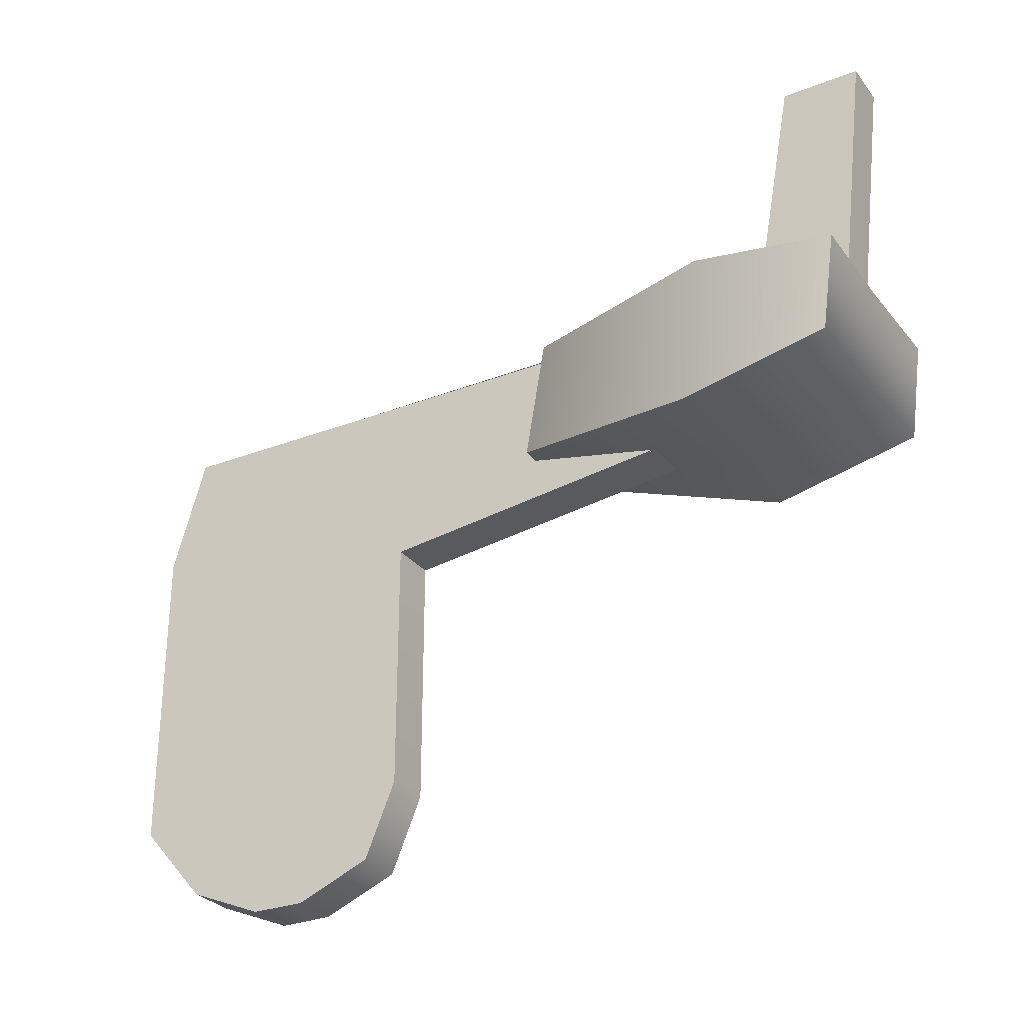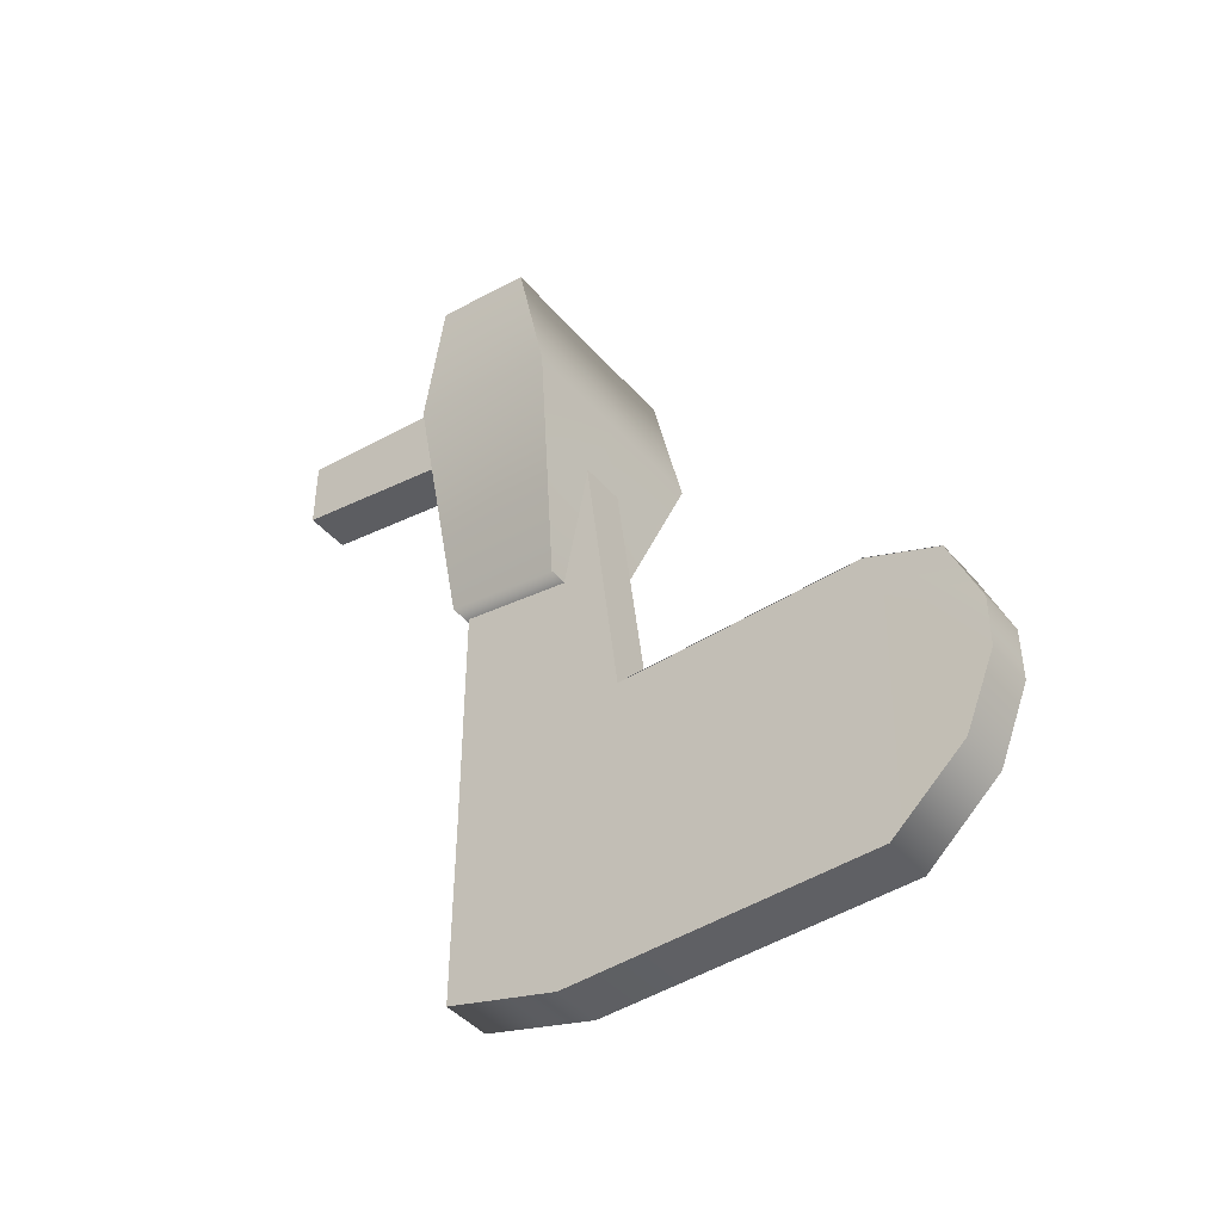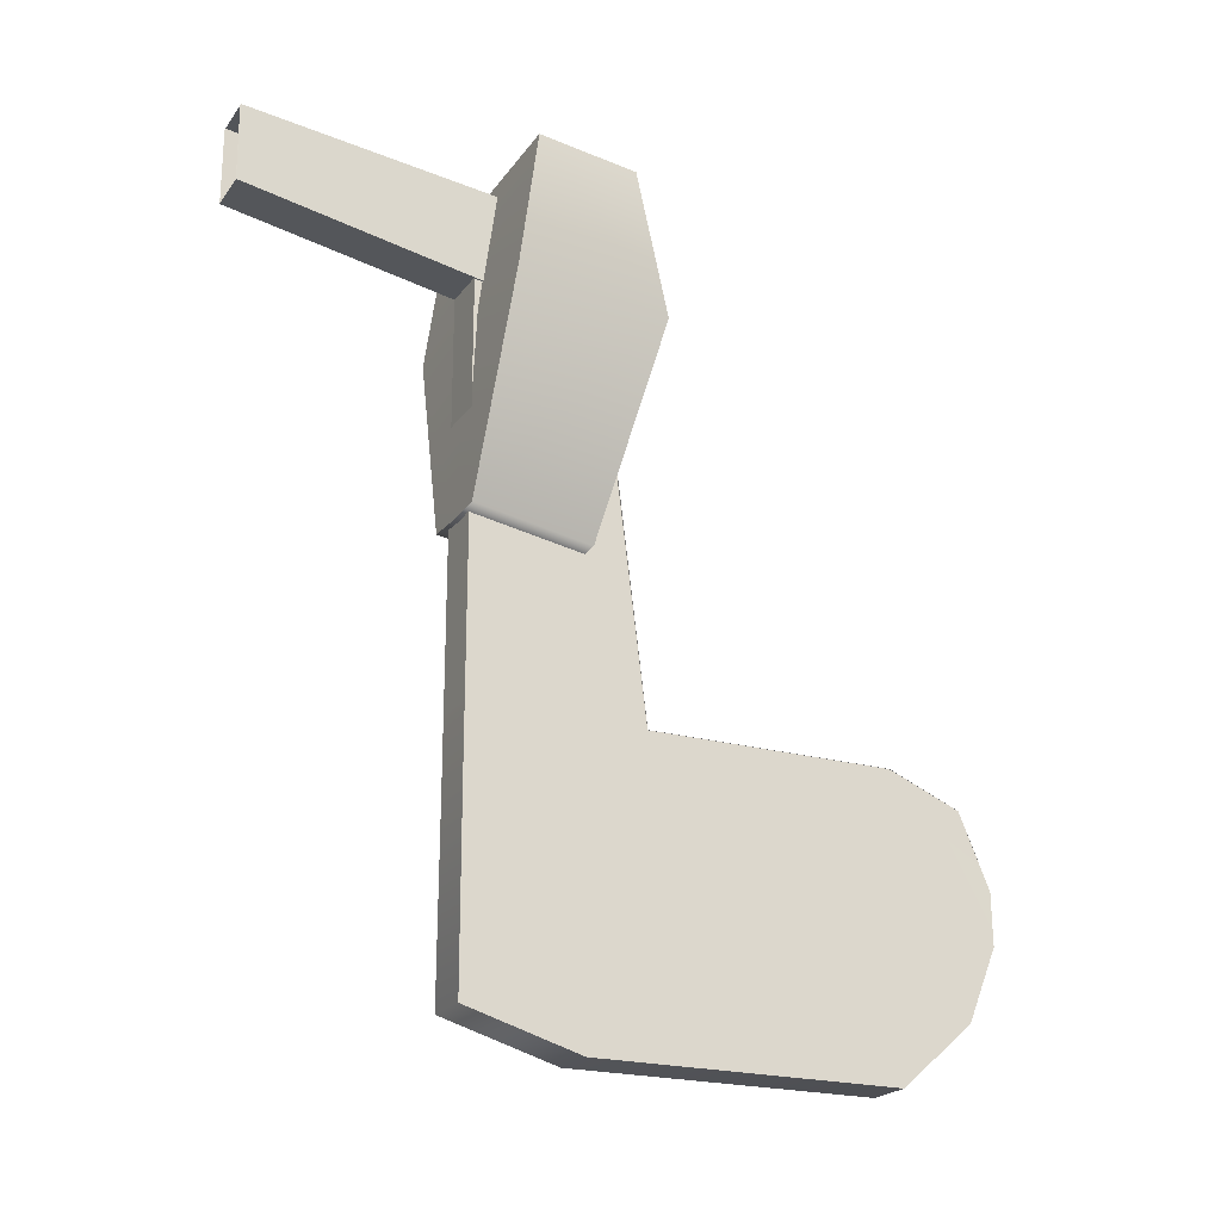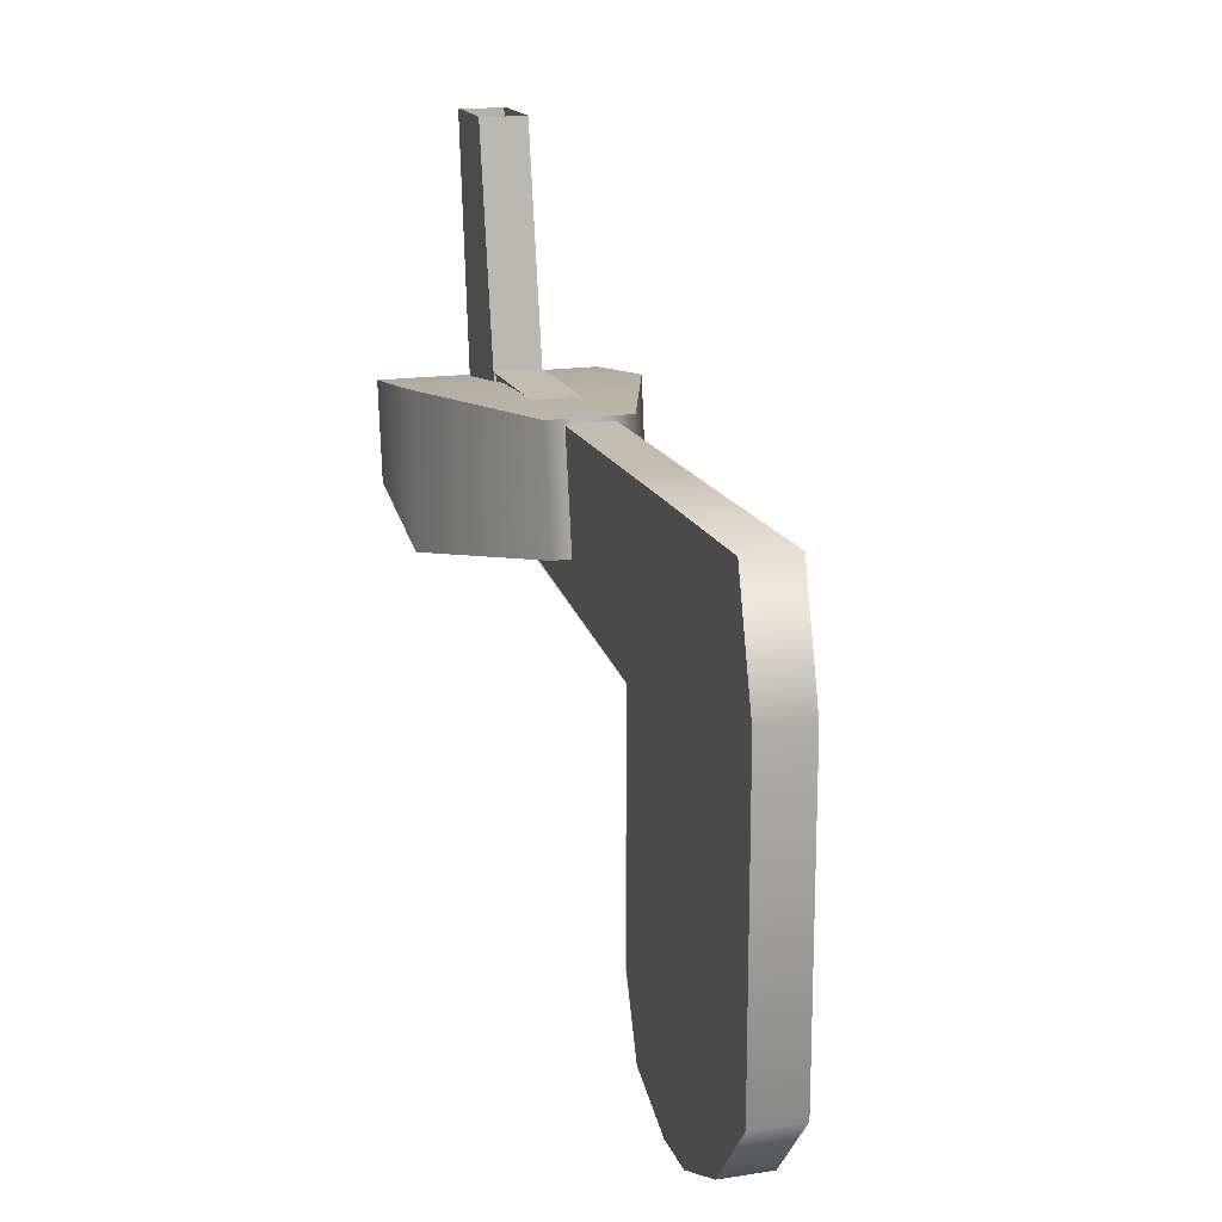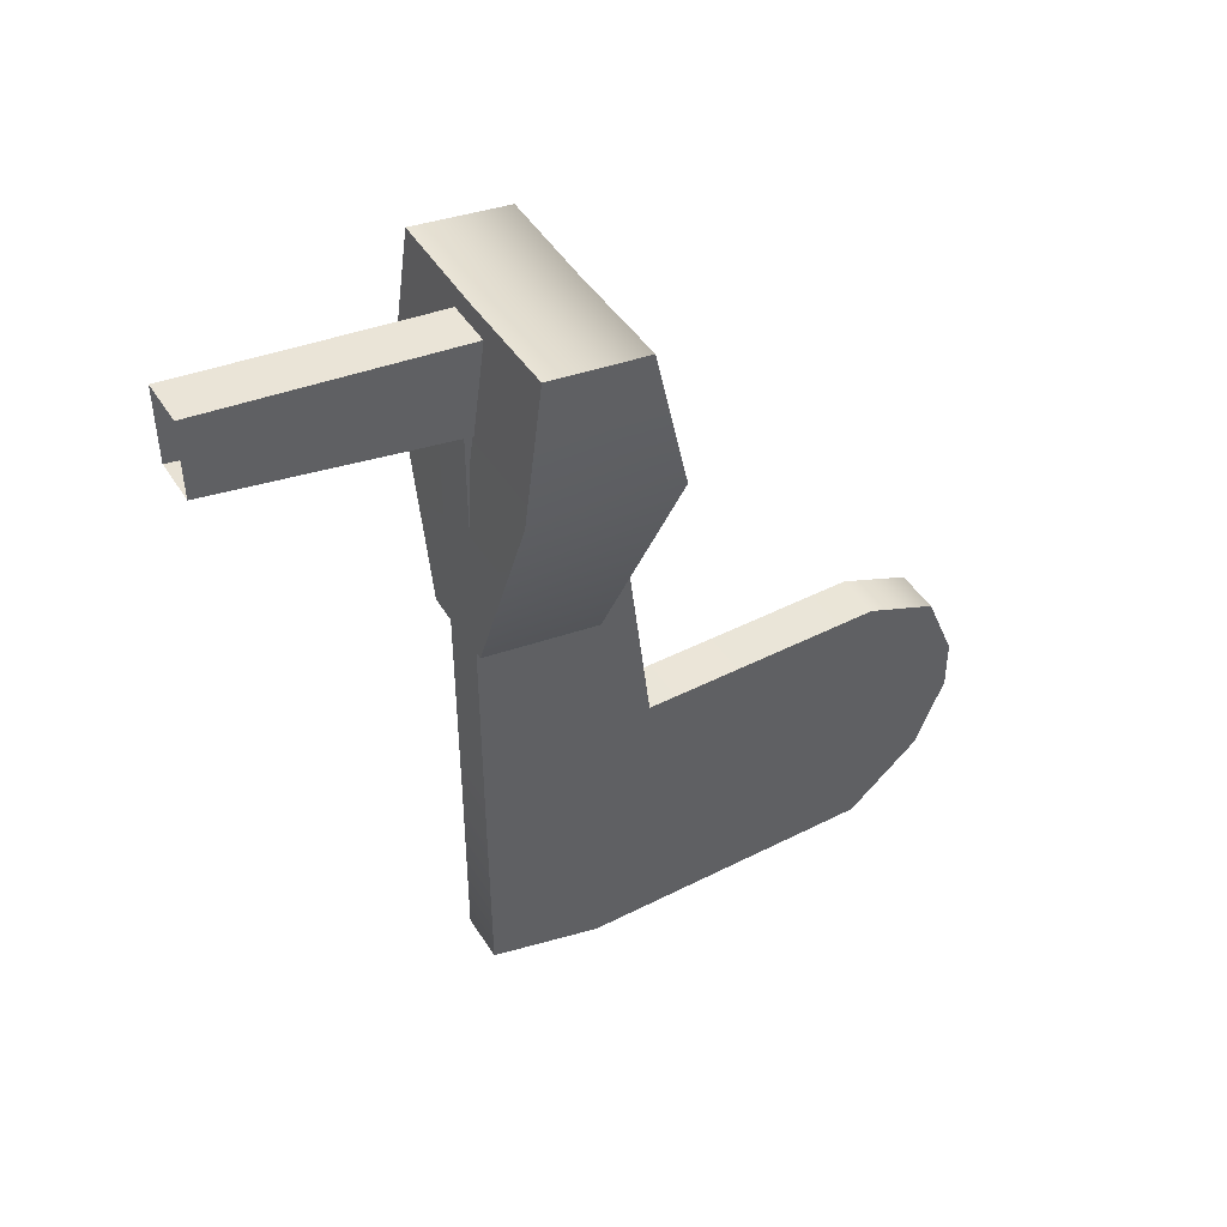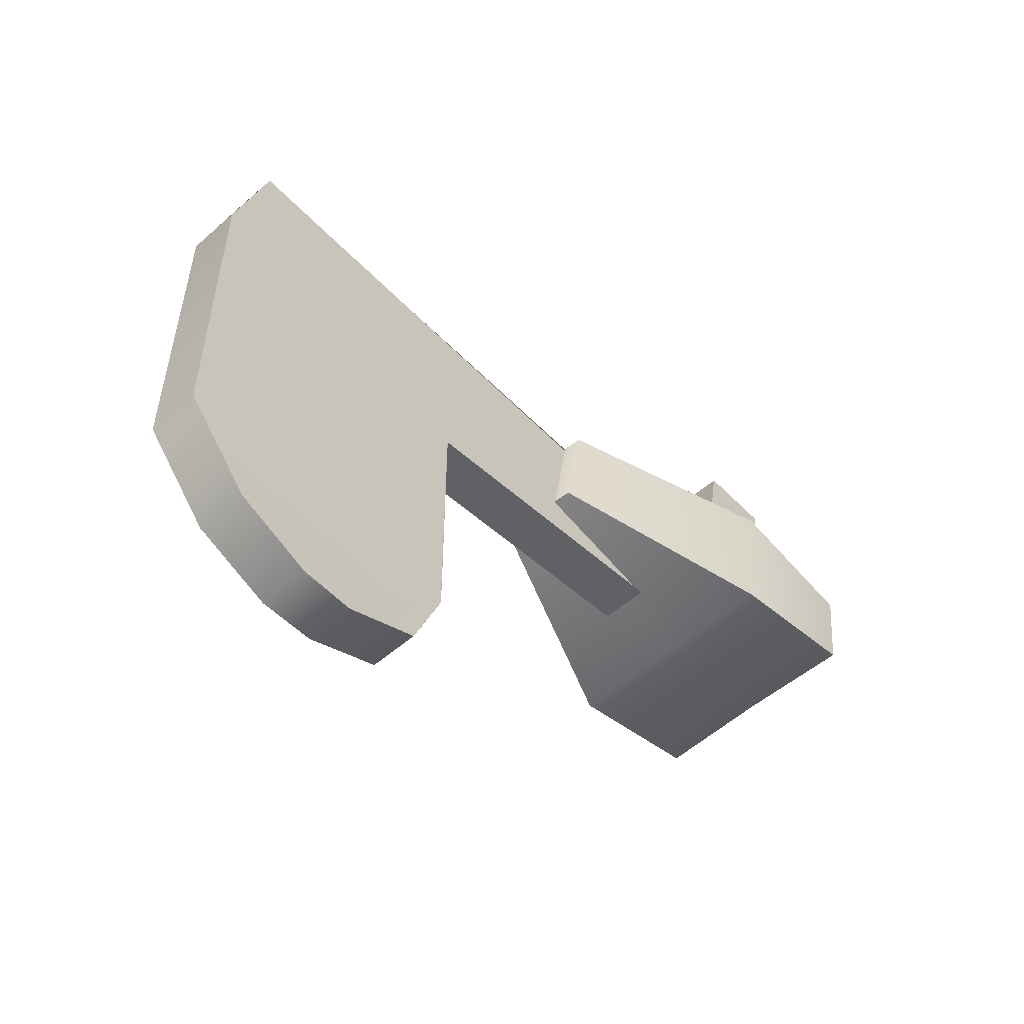
<metadata>
{"format":"obj","ext":"obj","renderer":"f3d","projection":"perspective","resolution":1024,"background":"white","views":[{"elev":-29.1,"azim":-59.9,"up":"+Y"},{"elev":-43.6,"azim":-52.6,"up":"+Z"},{"elev":-21.8,"azim":-116.2,"up":"+Z"},{"elev":16.7,"azim":162.8,"up":"+Y"},{"elev":45.4,"azim":-120.4,"up":"+Z"},{"elev":-53.9,"azim":-137.2,"up":"+Y"}]}
</metadata>
<code>
g SailBoatRudder
v -0.07354 0.03939 -1.683
v 0.07503 0.03939 -0.1277
v -0.06759 0.03939 -0.1277
v 0.07503 0.03939 -1.683
v -0.07949 0.03939 -2.514
v 0.07503 0.03939 -2.514
v 0.07503 -0.329 -2.622
v -0.07949 -0.329 -2.622
v 0.07503 -1.316 -2.622
v -0.07949 -1.316 -2.622
v 0.07503 -1.551 -2.416
v -0.07895 -1.551 -2.416
v 0.07503 -1.648 -2.181
v -0.07765 -1.648 -2.181
v 0.07503 -1.648 -2.015
v -0.07537 -1.648 -2.015
v 0.07503 -1.551 -1.78
v -0.07408 -1.551 -1.78
v 0.07503 -1.316 -1.683
v -0.07354 -1.316 -1.683
v 0.07503 -0.5186 -1.683
v -0.07354 -0.5186 -1.683
v -0.07354 -0.5186 -1.683
v -0.06759 -0.329 -0.1277
v 0.07503 -0.329 -0.1277
v 0.07503 -0.5186 -1.683
v 0.07503 0.03939 -0.1277
v 0.07503 -0.329 -0.1277
v -0.06759 -0.329 -0.1277
v -0.06759 0.03939 -0.1277
v -0.07354 0.03939 -1.683
v -0.07949 -0.329 -2.622
v -0.07949 0.03939 -2.514
v -0.07354 -0.5186 -1.683
v -0.06759 0.03939 -0.1277
v -0.06759 -0.329 -0.1277
v -0.07949 -1.316 -2.622
v -0.07354 -1.316 -1.683
v -0.07895 -1.551 -2.416
v -0.07765 -1.648 -2.181
v -0.07537 -1.648 -2.015
v -0.07408 -1.551 -1.78
v -0.07354 -0.3319 -0.4418
v -0.06759 -0.3319 -0.1215
v 0.07503 -0.3319 -0.1215
v 0.07503 -0.3319 -0.4418
v -0.07354 -0.3319 -0.4418
v -0.07354 0.7709 -0.2424
v -0.06759 0.7709 0.004929
v -0.06759 -0.3319 -0.1215
v 0.07503 -0.3319 -0.1215
v 0.07503 0.7709 0.004929
v 0.07503 0.7709 -0.2424
v 0.07503 -0.3319 -0.4418
v 0.07503 -0.3319 -0.4418
v 0.07503 0.7709 -0.2424
v -0.07354 0.7709 -0.2424
v -0.07354 -0.3319 -0.4418
v -0.06759 -0.3319 -0.1215
v -0.06759 0.7709 0.004929
v 0.07503 0.7709 0.004929
v 0.07503 -0.3319 -0.1215
v -0.3516 -0.037 -0.0248
v -0.3516 -0.3494 -0.06764
v -0.3567 -0.4498 -0.5302
v -0.3567 0.02341 -0.4653
v -0.13 0.05417 -1.114
v -0.13 -0.322 -1.179
v 0 -0.3214 -1.185
v 0 0.05482 -1.12
v 0.13 0.05417 -1.114
v 0.13 -0.322 -1.179
v 0.3567 -0.4498 -0.5302
v 0.3567 0.02341 -0.4653
v 0.3516 -0.037 -0.0248
v 0.3516 -0.3494 -0.06764
v -0.3516 -0.3494 -0.06764
v -0.3516 -0.037 -0.0248
v 0 -0.03618 -0.03078
v 0 -0.3486 -0.07362
v -0.3567 -0.4498 -0.5302
v 0.3516 -0.3494 -0.06764
v 0.3516 -0.037 -0.0248
v 0.3567 -0.4498 -0.5302
v 0 -0.449 -0.5362
v -0.13 -0.322 -1.179
v 0.13 -0.322 -1.179
v 0 -0.3214 -1.185
v -0.3567 0.02341 -0.4653
v -0.13 0.05417 -1.114
v 0 0.05482 -1.12
v 0 0.02423 -0.4713
v -0.3516 -0.037 -0.0248
v 0 -0.03618 -0.03078
v 0.3516 -0.037 -0.0248
v 0.3567 0.02341 -0.4653
v 0.13 0.05417 -1.114
v 0.07354 0.03939 -1.683
v 0.06759 0.03939 -0.1277
v -0.07503 0.03939 -0.1277
v -0.07503 0.03939 -1.683
v 0.07949 0.03939 -2.514
v -0.07503 0.03939 -2.514
v -0.07503 -0.329 -2.622
v 0.07949 -0.329 -2.622
v -0.07503 -1.316 -2.622
v 0.07949 -1.316 -2.622
v -0.07503 -1.551 -2.416
v 0.07895 -1.551 -2.416
v -0.07503 -1.648 -2.181
v 0.07765 -1.648 -2.181
v -0.07503 -1.648 -2.015
v 0.07537 -1.648 -2.015
v -0.07503 -1.551 -1.78
v 0.07408 -1.551 -1.78
v -0.07503 -1.316 -1.683
v 0.07354 -1.316 -1.683
v -0.07503 -0.5186 -1.683
v 0.07354 -0.5186 -1.683
v 0.07354 -0.5186 -1.683
v -0.07503 -0.5186 -1.683
v -0.07503 -0.329 -0.1277
v 0.06759 -0.329 -0.1277
v -0.07503 0.03939 -0.1277
v 0.06759 0.03939 -0.1277
v 0.06759 -0.329 -0.1277
v -0.07503 -0.329 -0.1277
v 0.07354 0.03939 -1.683
v 0.07949 0.03939 -2.514
v 0.07949 -0.329 -2.622
v 0.07354 -0.5186 -1.683
v 0.06759 0.03939 -0.1277
v 0.06759 -0.329 -0.1277
v 0.07949 -1.316 -2.622
v 0.07354 -1.316 -1.683
v 0.07895 -1.551 -2.416
v 0.07765 -1.648 -2.181
v 0.07537 -1.648 -2.015
v 0.07408 -1.551 -1.78
v 0.07354 -0.3319 -0.4418
v -0.07503 -0.3319 -0.4418
v -0.07503 -0.3319 -0.1215
v 0.06759 -0.3319 -0.1215
v 0.07354 -0.3319 -0.4418
v 0.06759 -0.3319 -0.1215
v 0.06759 0.7709 0.004929
v 0.07354 0.7709 -0.2424
v -0.07503 -0.3319 -0.1215
v -0.07503 -0.3319 -0.4418
v -0.07503 0.7709 -0.2424
v -0.07503 0.7709 0.004929
v -0.07503 -0.3319 -0.4418
v 0.07354 -0.3319 -0.4418
v 0.07354 0.7709 -0.2424
v -0.07503 0.7709 -0.2424
v 0.06759 -0.3319 -0.1215
v -0.07503 -0.3319 -0.1215
v -0.07503 0.7709 0.004929
v 0.06759 0.7709 0.004929
v 0 -0.03618 -0.03078
v 0 0.02423 -0.4713
v 0 -0.449 -0.5362
v 0 -0.3486 -0.07362
v 0 0.02423 -0.4713
v 0 -0.449 -0.5362
v 0 -0.3214 -1.185
v 0 0.05482 -1.12
g SailBoatRudder_0
f 3 2 1
f 2 4 1
f 1 4 5
f 4 6 5
f 6 7 5
f 7 8 5
f 7 9 8
f 9 10 8
f 9 11 10
f 11 12 10
f 11 13 12
f 13 14 12
f 13 15 14
f 15 16 14
f 16 15 17
f 18 16 17
f 18 17 19
f 20 18 19
f 20 19 21
f 22 20 21
f 25 24 23
f 26 25 23
f 29 28 27
f 30 29 27
f 33 32 31
f 32 34 31
f 31 34 35
f 34 36 35
f 37 34 32
f 34 37 38
f 37 39 38
f 40 38 39
f 41 38 40
f 42 38 41
f 45 44 43
f 46 45 43
f 49 48 47
f 50 49 47
f 53 52 51
f 54 53 51
f 57 56 55
f 58 57 55
f 61 60 59
f 62 61 59
f 65 64 63
f 66 65 63
f 66 67 65
f 67 68 65
f 69 68 67
f 70 69 67
f 69 70 71
f 72 69 71
f 72 71 73
f 71 74 73
f 73 74 75
f 76 73 75
f 79 78 77
f 80 79 77
f 80 77 81
f 79 80 82
f 83 79 82
f 82 80 84
f 85 80 81
f 80 85 84
f 81 86 85
f 87 84 85
f 86 88 85
f 88 87 85
f 91 90 89
f 92 91 89
f 92 89 93
f 94 92 93
f 92 94 95
f 96 92 95
f 91 92 96
f 97 91 96
f 100 99 98
f 101 100 98
f 101 98 102
f 103 101 102
f 104 103 102
f 105 104 102
f 106 104 105
f 107 106 105
f 108 106 107
f 109 108 107
f 110 108 109
f 111 110 109
f 112 110 111
f 113 112 111
f 112 113 114
f 113 115 114
f 114 115 116
f 115 117 116
f 116 117 118
f 117 119 118
f 122 121 120
f 123 122 120
f 126 125 124
f 127 126 124
f 130 129 128
f 131 130 128
f 131 128 132
f 133 131 132
f 131 134 130
f 134 131 135
f 136 134 135
f 135 137 136
f 135 138 137
f 135 139 138
f 142 141 140
f 143 142 140
f 146 145 144
f 147 146 144
f 150 149 148
f 151 150 148
f 154 153 152
f 155 154 152
f 158 157 156
f 159 158 156
f 162 161 160
f 163 162 160
f 166 165 164
f 167 166 164

</code>
